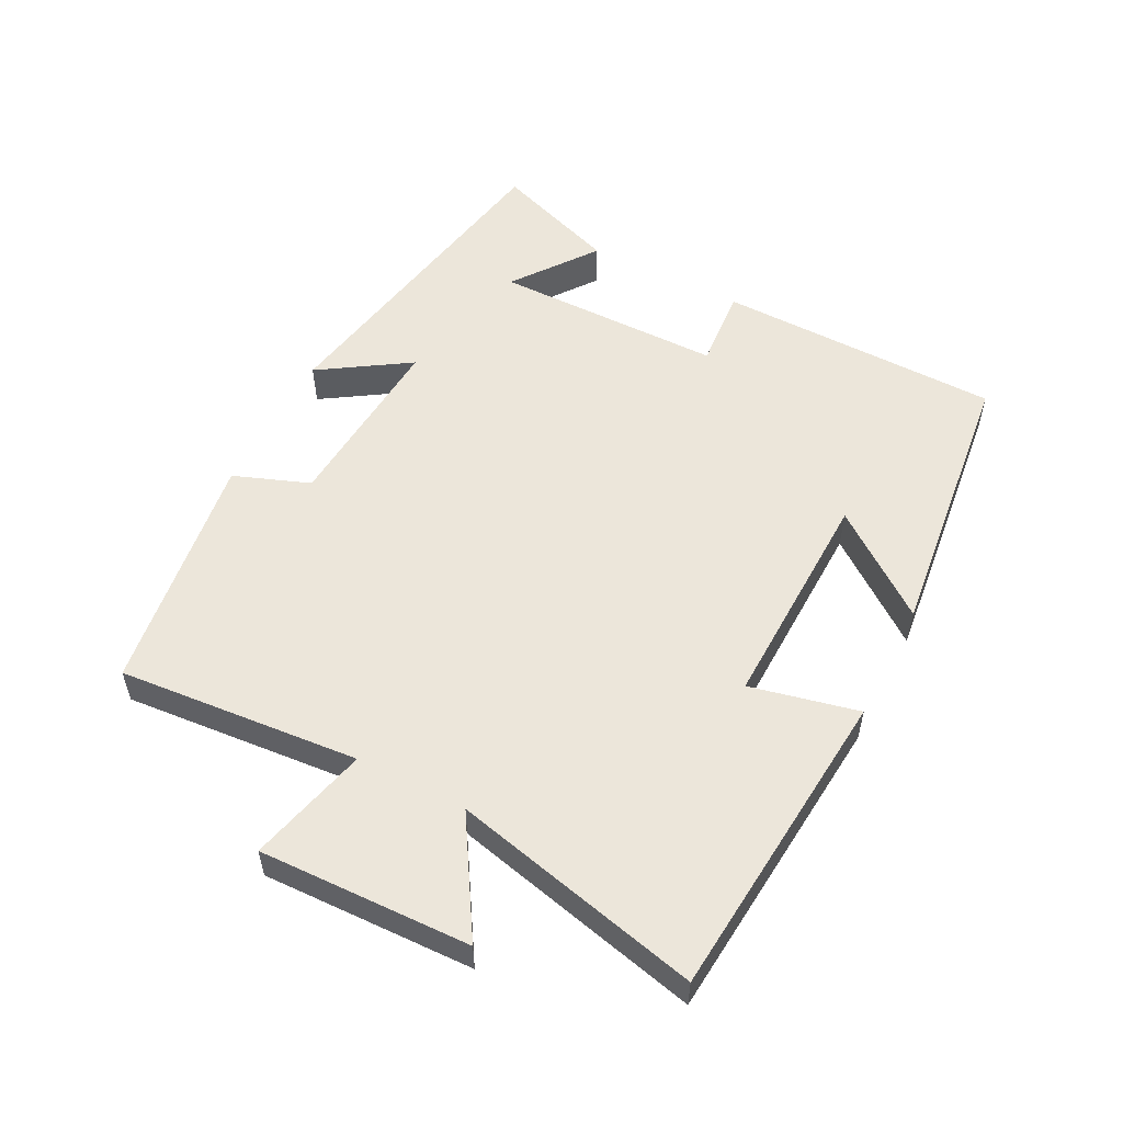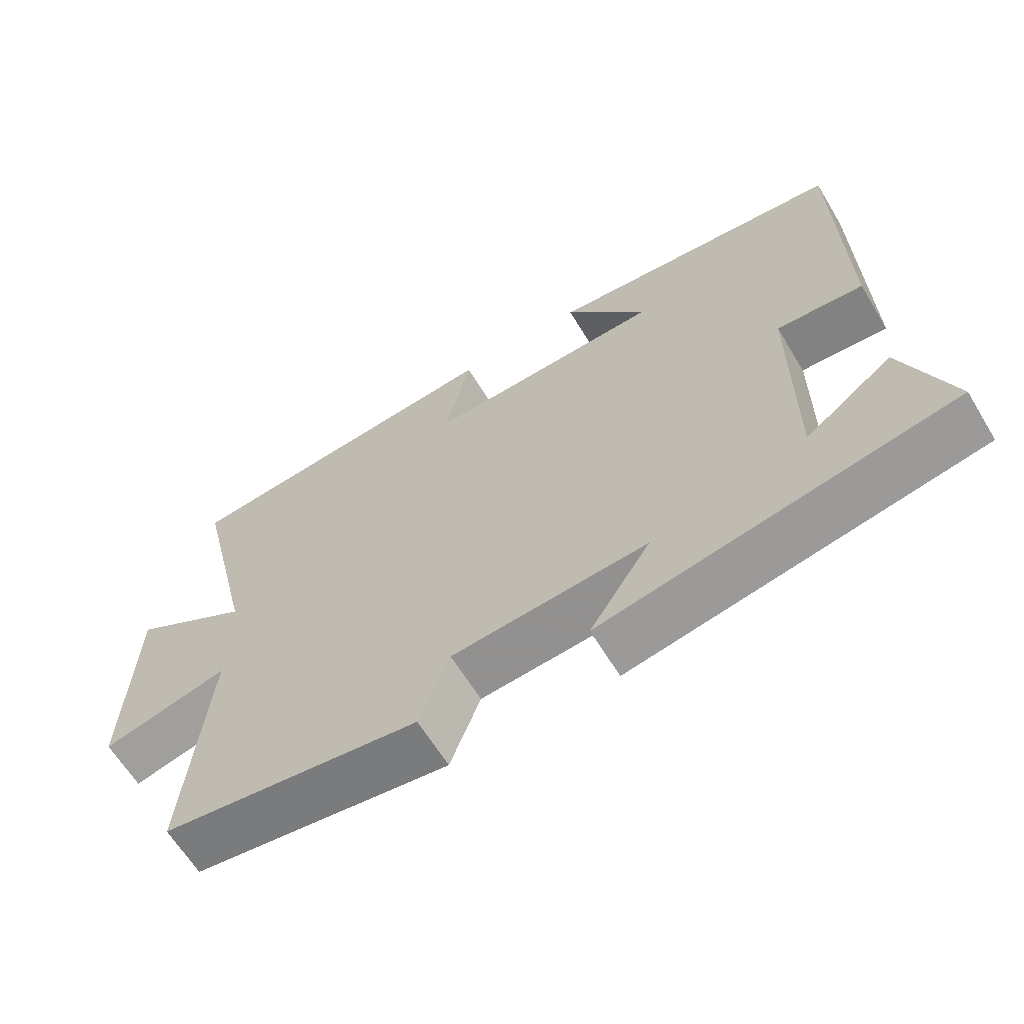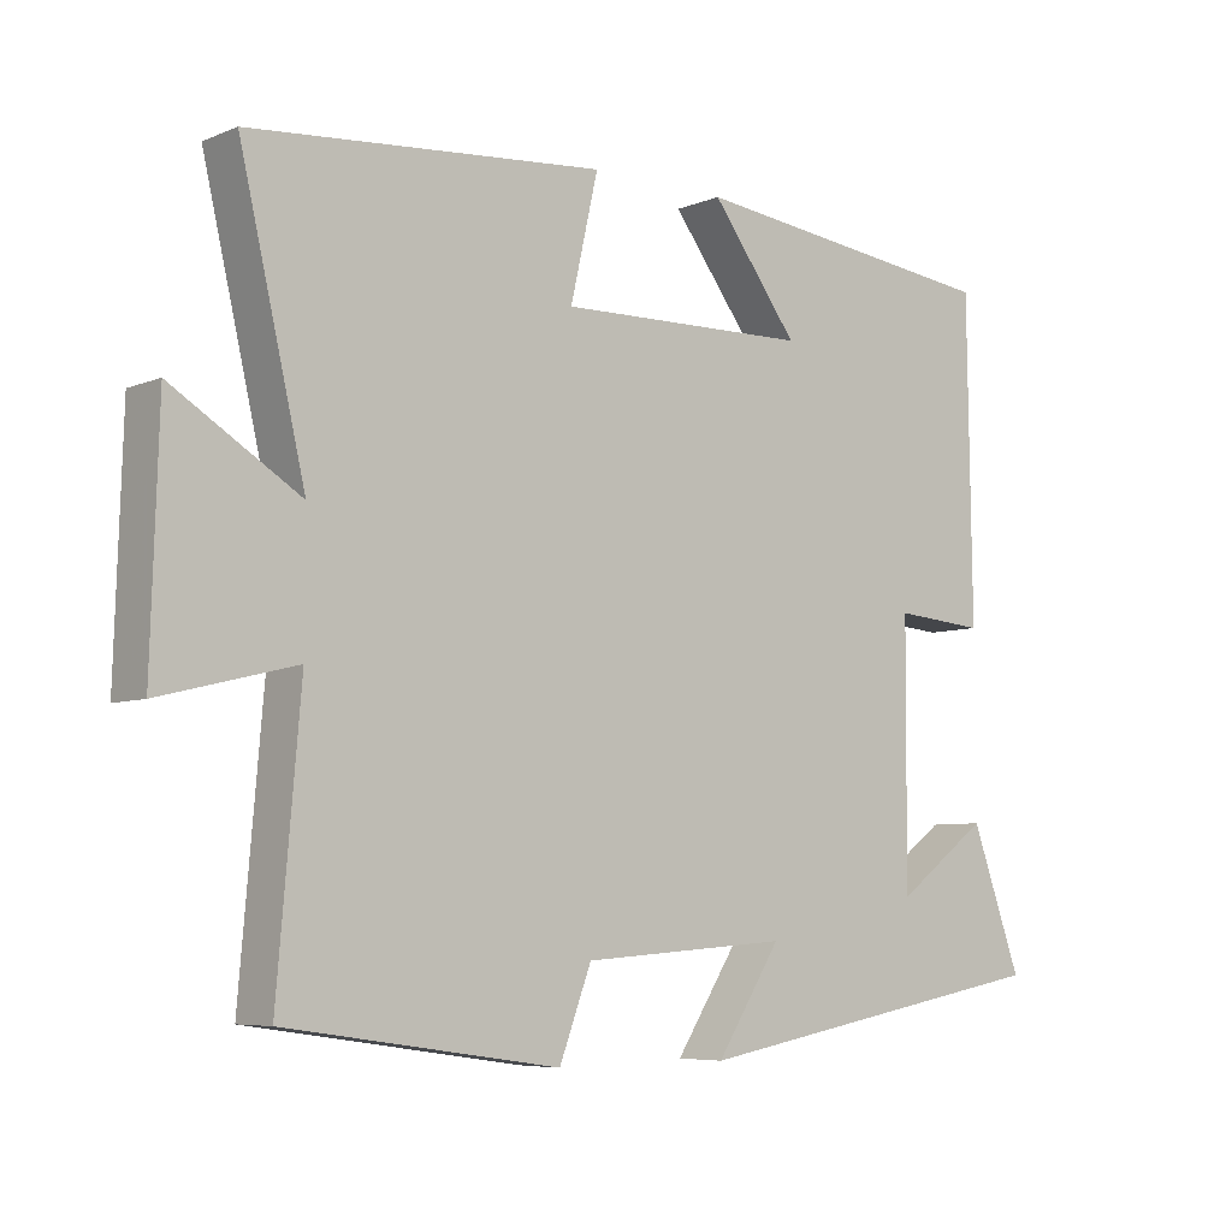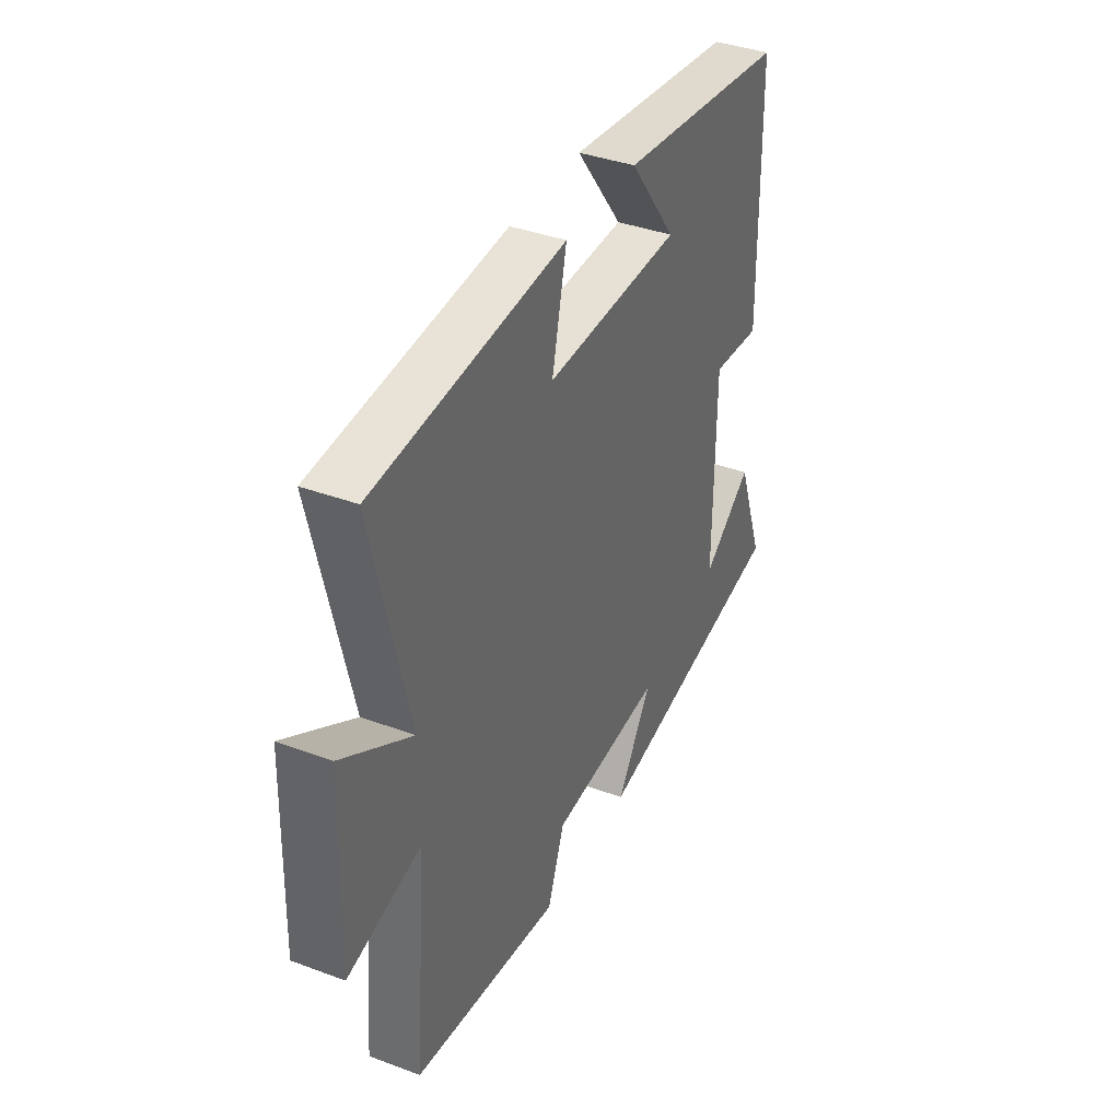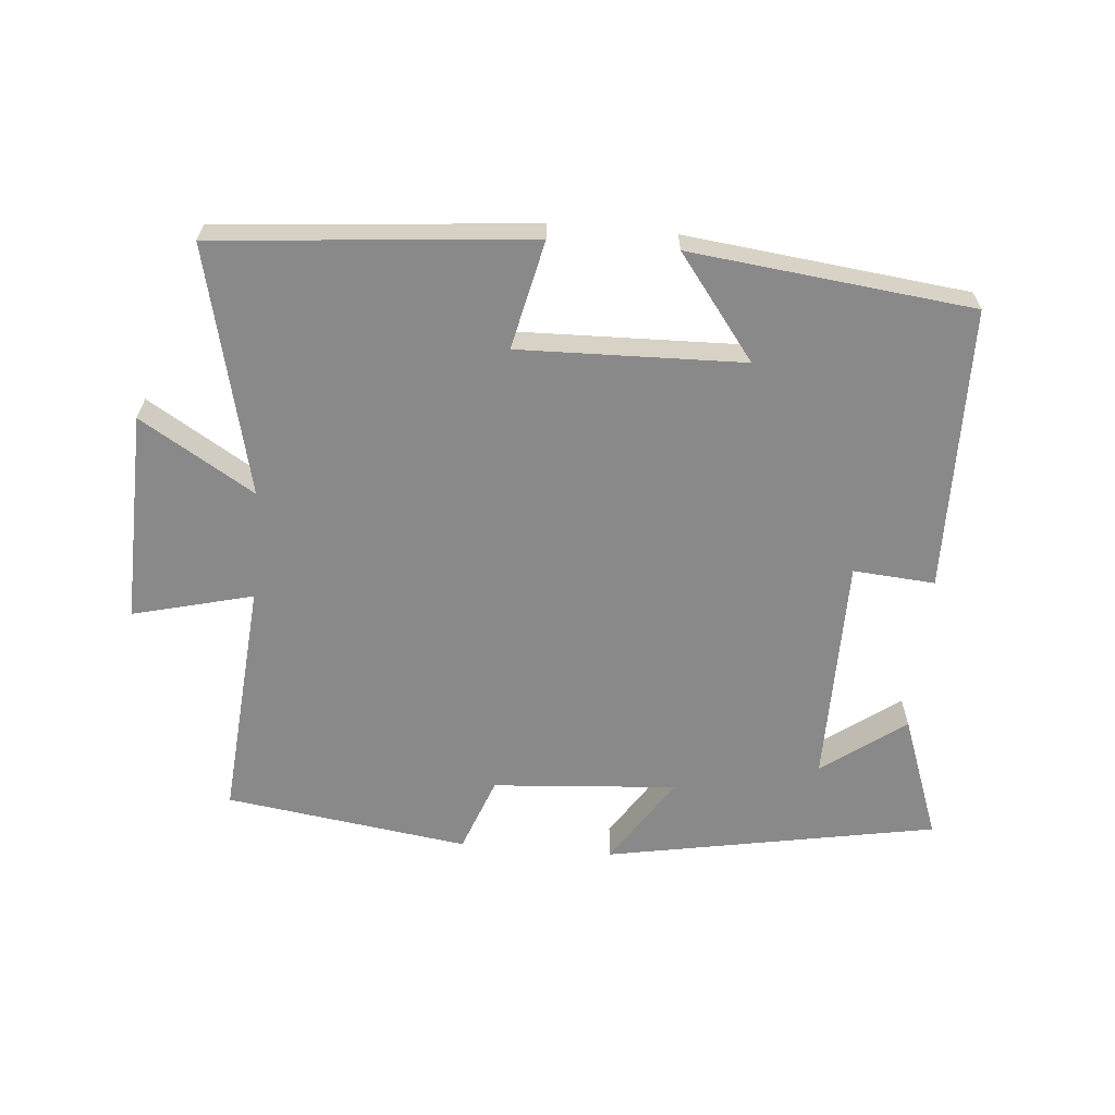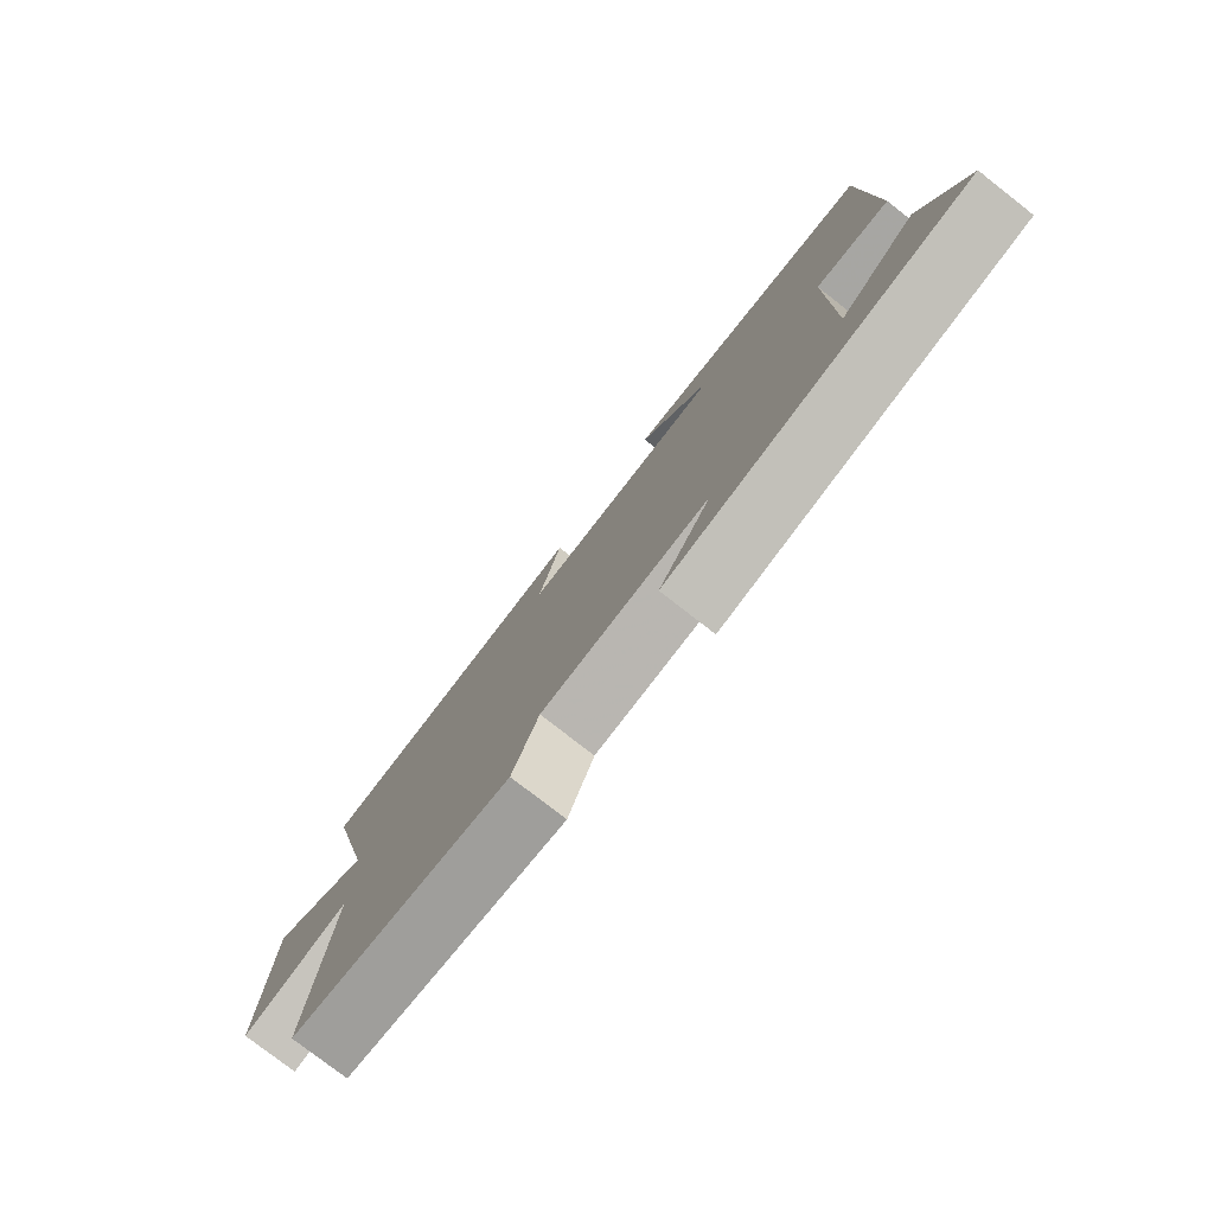
<metadata>
{"format":"obj","ext":"obj","renderer":"f3d","projection":"perspective","resolution":1024,"background":"white","views":[{"elev":54.4,"azim":-62.7,"up":"+Y"},{"elev":-63.7,"azim":31.3,"up":"+Z"},{"elev":-6.4,"azim":-40.1,"up":"+Z"},{"elev":38.2,"azim":-64.8,"up":"+Z"},{"elev":-63.0,"azim":-4.8,"up":"+Y"},{"elev":-78.2,"azim":52.1,"up":"+Z"}]}
</metadata>
<code>
v -0.588 0.07 0.459
v -0.114 0.07 0.5
v -0.151 0.07 0.337
v 0.187 0.07 0.345
v 0.07 0.07 0.5
v 0.494 0.07 0.45
v 0.5 0.07 0.022
v 0.377 0.07 0.032
v 0.375 0.07 -0.314
v 0.5 0.07 -0.222
v 0.568 0.07 -0.41
v 0.069 0.07 -0.5
v 0.156 0.07 -0.366
v -0.122 0.07 -0.386
v -0.165 0.07 -0.5
v -0.531 0.07 -0.447
v -0.5 0.07 -0.084
v -0.681 0.07 -0.129
v -0.671 0.07 0.189
v -0.5 0.07 0.084
v -0.588 0 0.459
v -0.114 0 0.5
v -0.151 0 0.337
v 0.187 0 0.345
v 0.07 0 0.5
v 0.494 0 0.45
v 0.5 0 0.022
v 0.377 0 0.032
v 0.375 0 -0.314
v 0.5 0 -0.222
v 0.568 0 -0.41
v 0.069 0 -0.5
v 0.156 0 -0.366
v -0.122 0 -0.386
v -0.165 0 -0.5
v -0.531 0 -0.447
v -0.5 0 -0.084
v -0.681 0 -0.129
v -0.671 0 0.189
v -0.5 0 0.084
f 17 18 19 20
f 14 15 16 17
f 13 14 17 20
f 11 12 13
f 9 10 11
f 9 11 13 20
f 6 7 8
f 4 5 6
f 4 6 8
f 3 4 8 9
f 1 2 3
f 1 3 9 20
f 40 39 38 37
f 37 36 35 34
f 40 37 34 33
f 33 32 31
f 31 30 29
f 40 33 31 29
f 28 27 26
f 26 25 24
f 28 26 24
f 29 28 24 23
f 23 22 21
f 40 29 23 21
f 1 21 22 2
f 2 22 23 3
f 3 23 24 4
f 4 24 25 5
f 5 25 26 6
f 6 26 27 7
f 7 27 28 8
f 8 28 29 9
f 9 29 30 10
f 10 30 31 11
f 11 31 32 12
f 12 32 33 13
f 13 33 34 14
f 14 34 35 15
f 15 35 36 16
f 16 36 37 17
f 17 37 38 18
f 18 38 39 19
f 19 39 40 20
f 20 40 21 1

</code>
